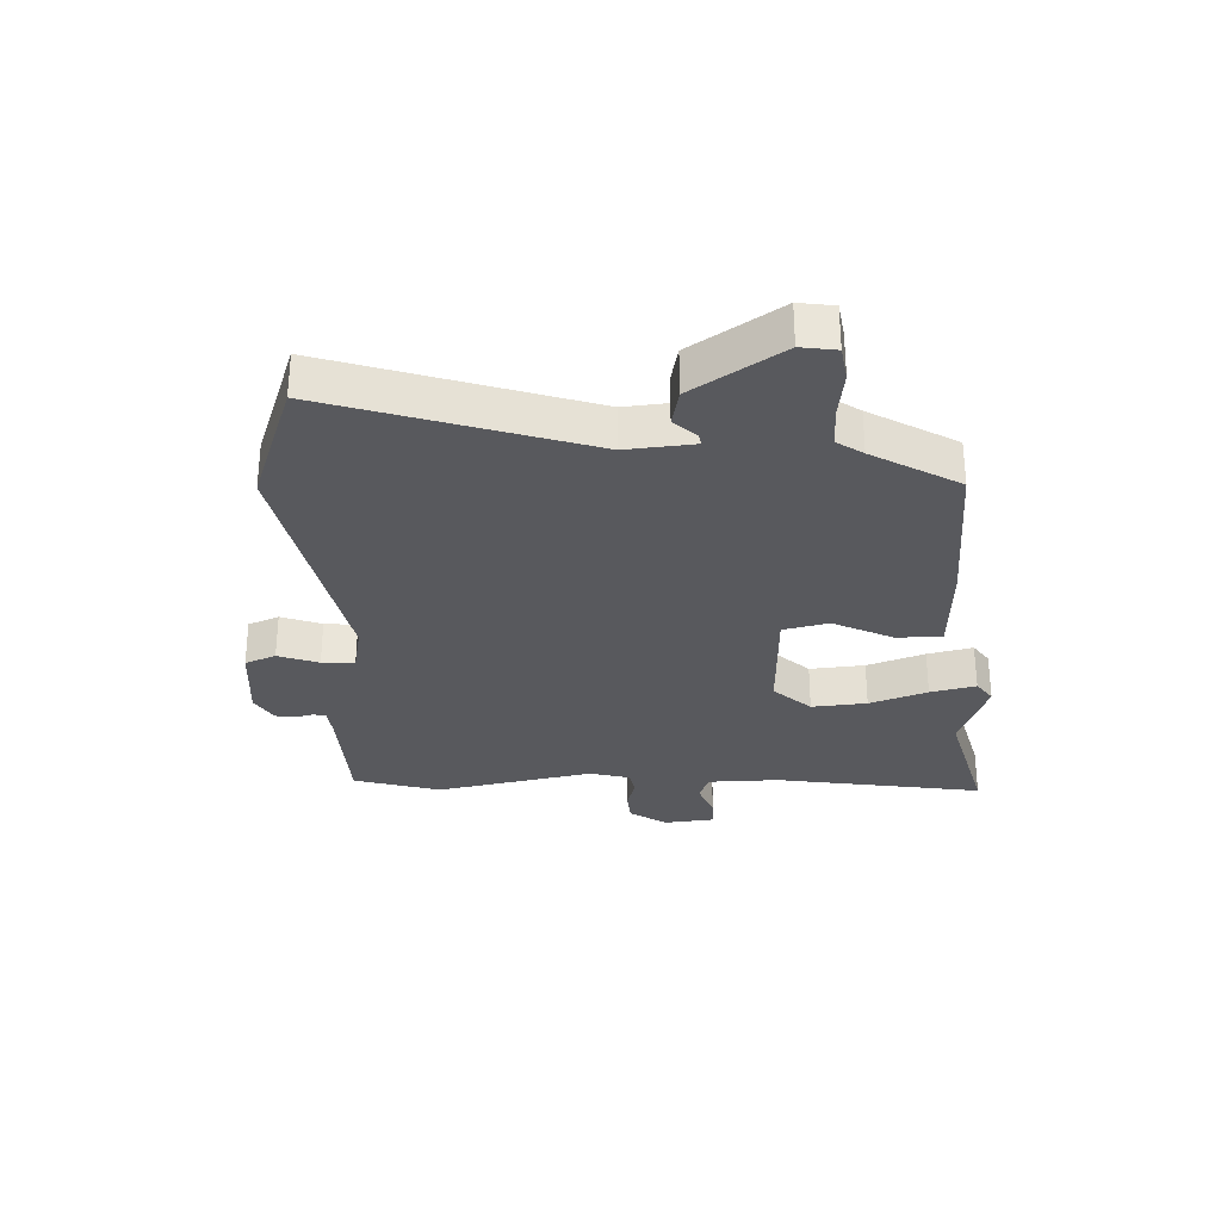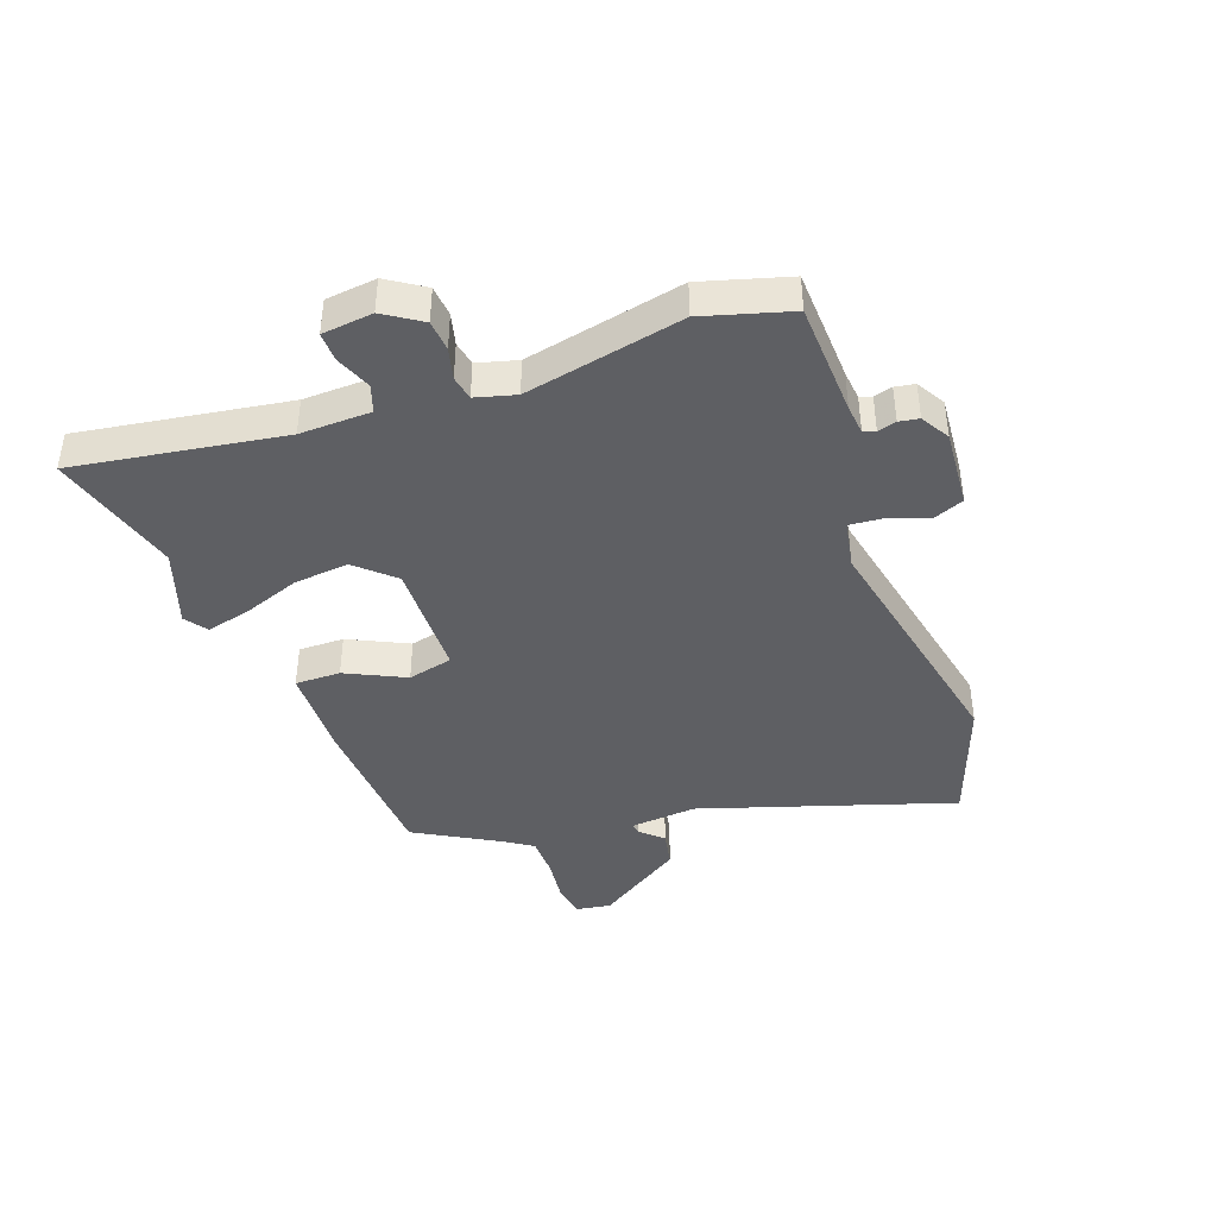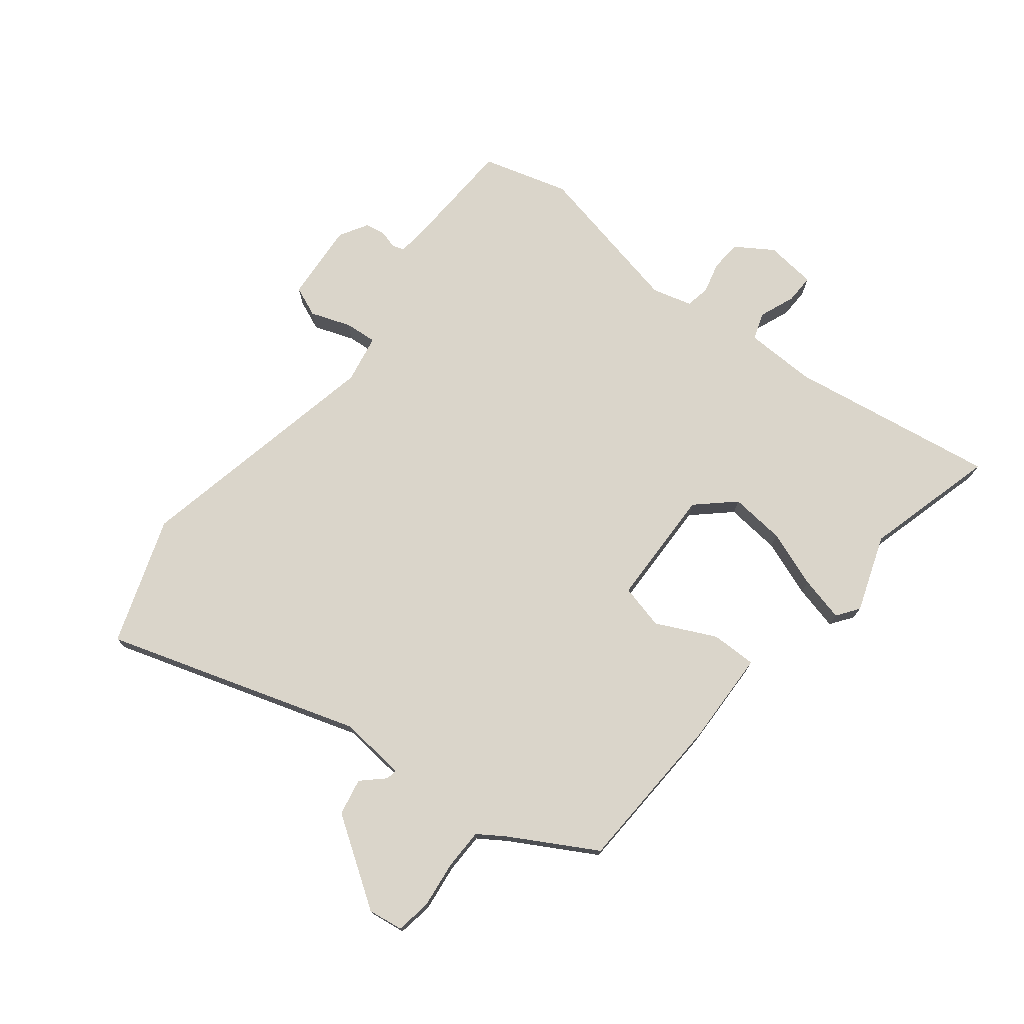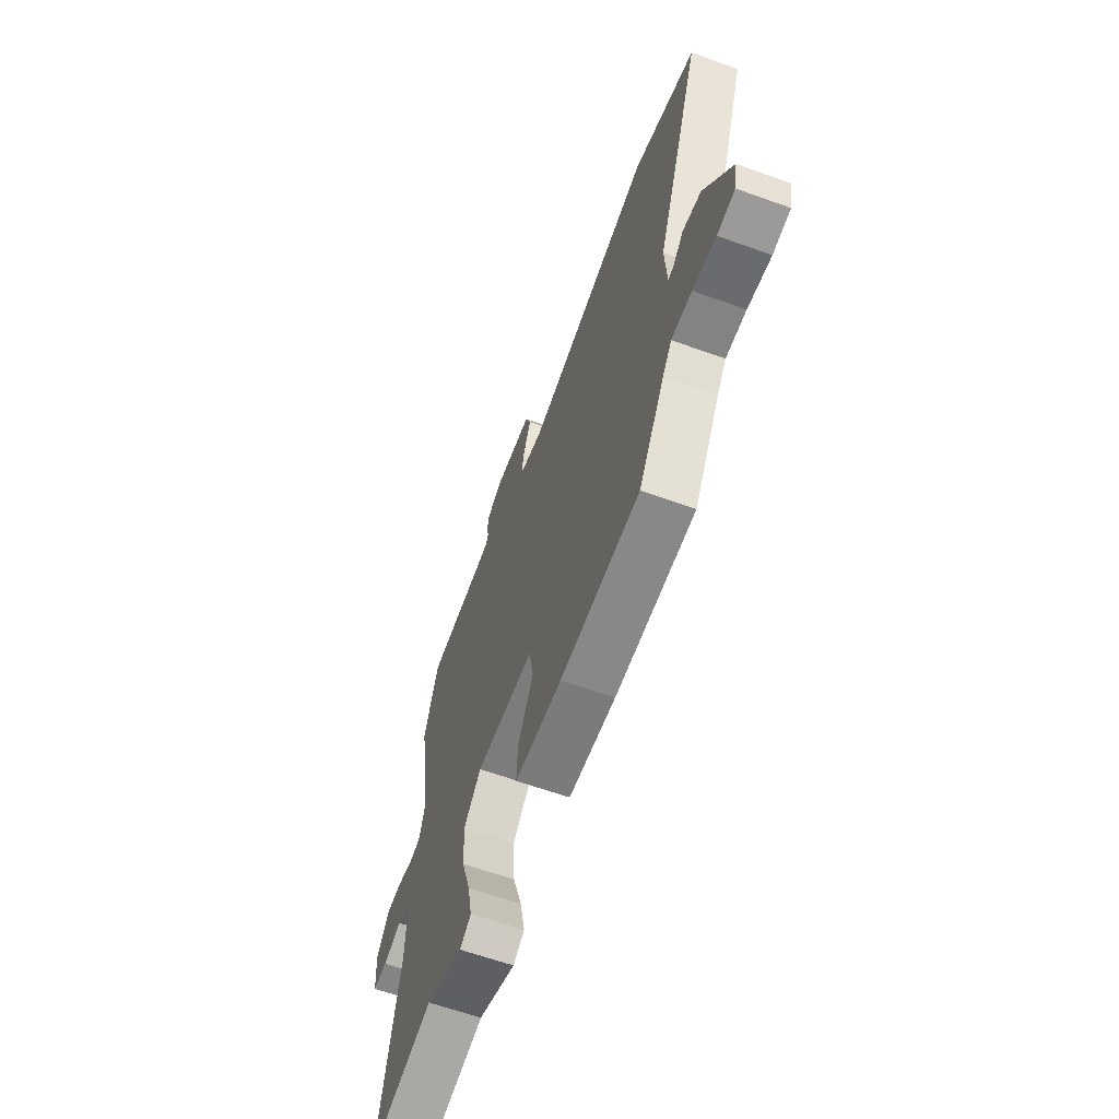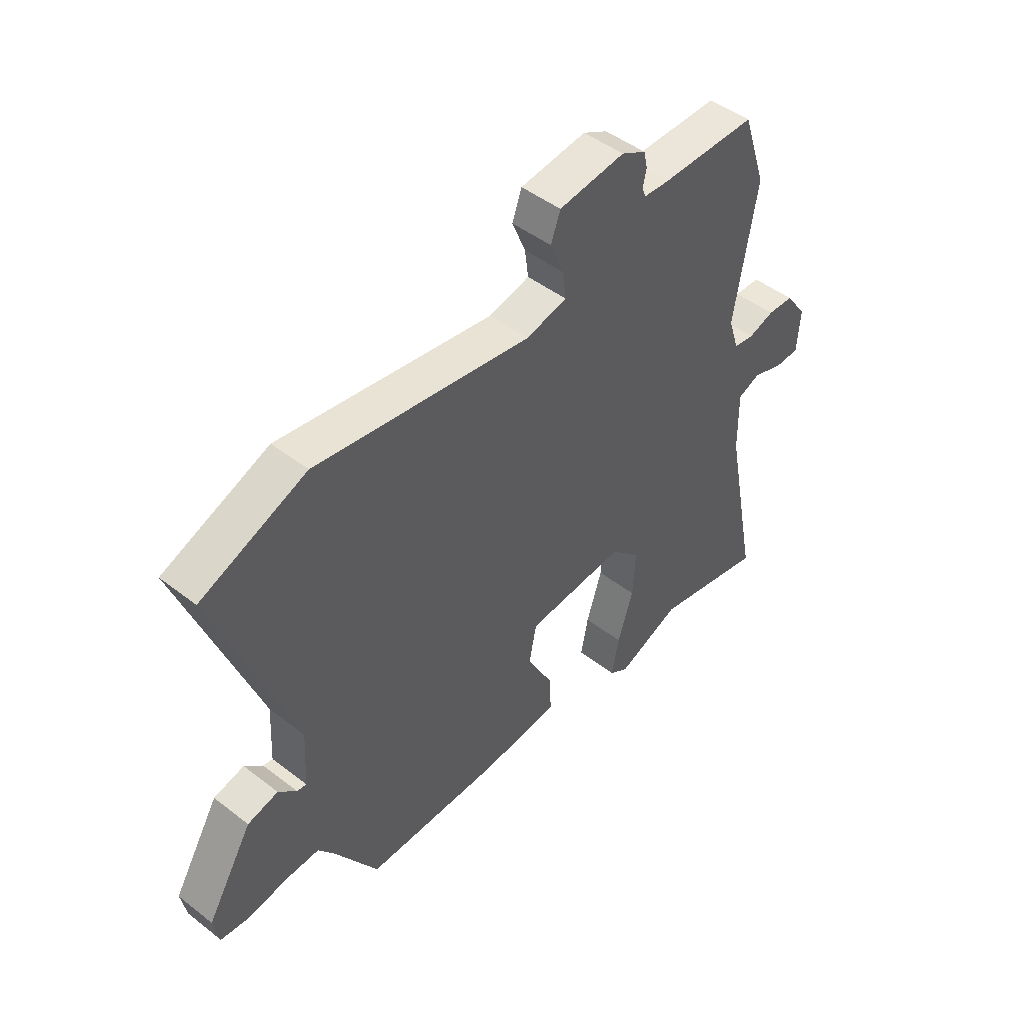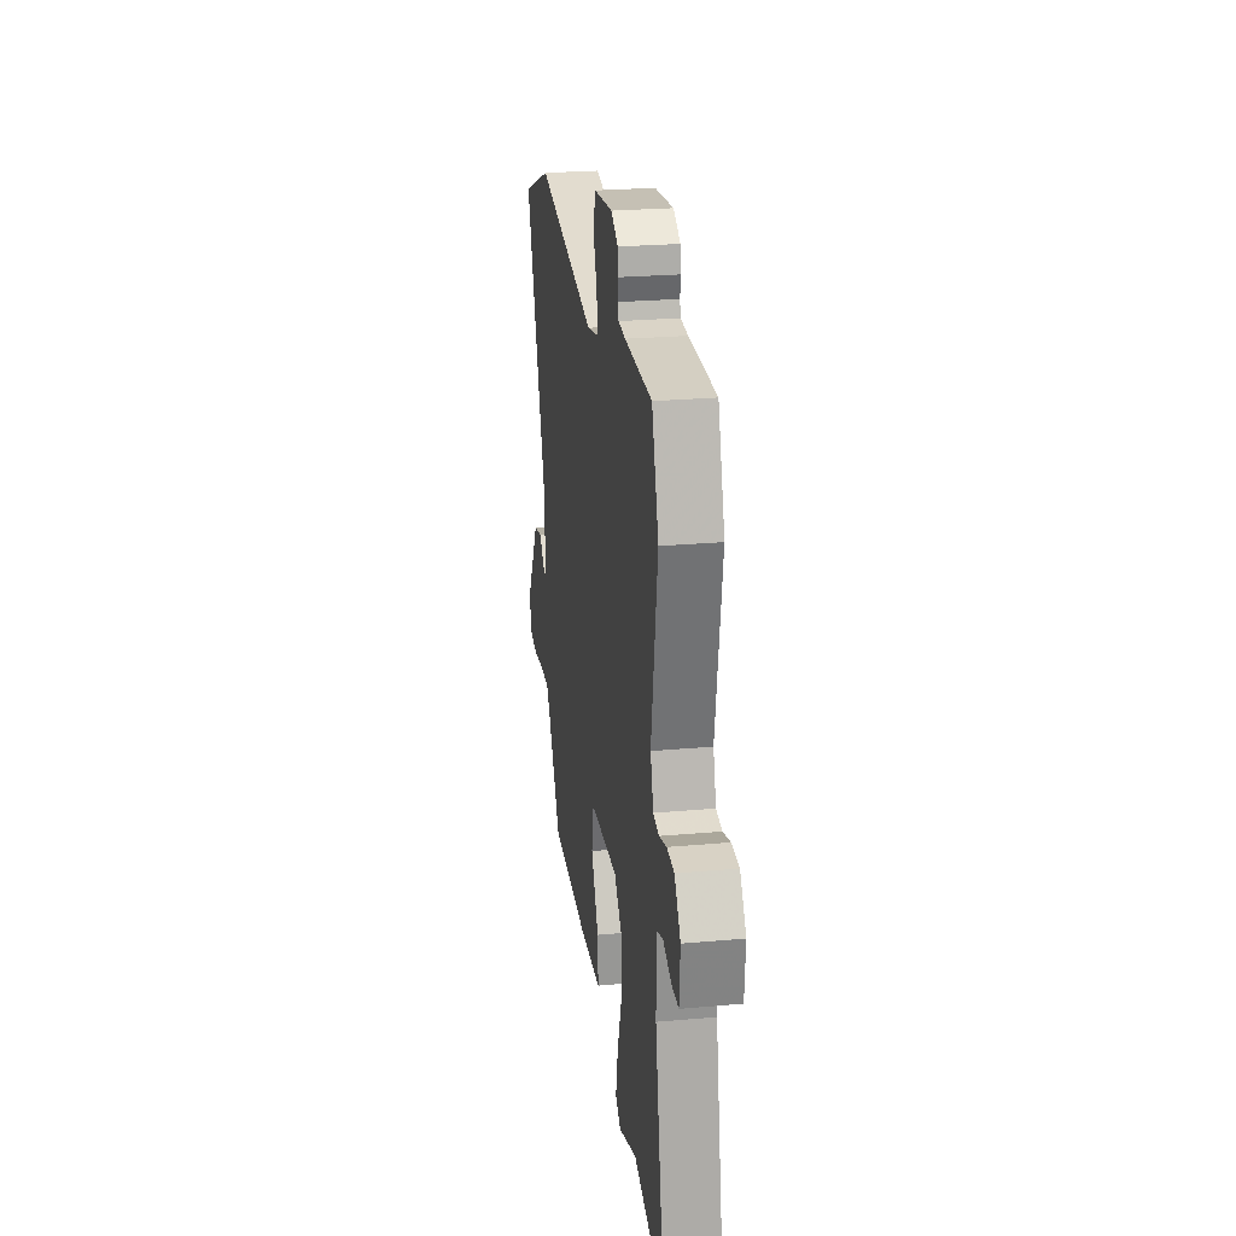
<metadata>
{"format":"obj","ext":"obj","renderer":"f3d","projection":"perspective","resolution":1024,"background":"white","views":[{"elev":-30.0,"azim":94.4,"up":"+Y"},{"elev":-41.3,"azim":-67.6,"up":"+Y"},{"elev":74.2,"azim":130.8,"up":"+Y"},{"elev":-62.7,"azim":70.0,"up":"+Z"},{"elev":47.0,"azim":131.3,"up":"+Z"},{"elev":25.4,"azim":-98.2,"up":"+Z"}]}
</metadata>
<code>
v -0.531 0.07 0.407
v -0.483 0.07 0.55
v -0.291 0.07 0.55
v -0.241 0.07 0.553
v -0.234 0.07 0.573
v -0.241 0.07 0.604
v -0.234 0.07 0.637
v -0.185 0.07 0.663
v -0.053 0.07 0.647
v -0.034 0.07 0.595
v -0.061 0.07 0.529
v -0.068 0.07 0.475
v 0.013 0.07 0.456
v 0.441 0.07 0.524
v 0.65 0.07 0.44
v 0.496 0.07 0.022
v 0.502 0.07 -0.091
v 0.521 0.07 -0.088
v 0.557 0.07 -0.053
v 0.618 0.07 -0.068
v 0.709 0.07 -0.218
v 0.698 0.07 -0.276
v 0.639 0.07 -0.283
v 0.561 0.07 -0.27
v 0.493 0.07 -0.268
v 0.462 0.07 -0.31
v 0.374 0.07 -0.45
v 0.106 0.07 -0.451
v -0.053 0.07 -0.439
v -0.049 0.07 -0.363
v 0.003 0.07 -0.266
v -0.012 0.07 -0.19
v -0.21 0.07 -0.176
v -0.269 0.07 -0.235
v -0.264 0.07 -0.327
v -0.233 0.07 -0.424
v -0.218 0.07 -0.5
v -0.256 0.07 -0.525
v -0.383 0.07 -0.474
v -0.606 0.07 -0.524
v -0.537 0.07 -0.178
v -0.535 0.07 -0.059
v -0.58 0.07 -0.041
v -0.641 0.07 -0.062
v -0.69 0.07 -0.061
v -0.696 0.07 0.024
v -0.653 0.07 0.084
v -0.601 0.07 0.086
v -0.549 0.07 0.07
v -0.508 0.07 0.076
v -0.487 0.07 0.142
v -0.531 0 0.407
v -0.483 0 0.55
v -0.291 0 0.55
v -0.241 0 0.553
v -0.234 0 0.573
v -0.241 0 0.604
v -0.234 0 0.637
v -0.185 0 0.663
v -0.053 0 0.647
v -0.034 0 0.595
v -0.061 0 0.529
v -0.068 0 0.475
v 0.013 0 0.456
v 0.441 0 0.524
v 0.65 0 0.44
v 0.496 0 0.022
v 0.502 0 -0.091
v 0.521 0 -0.088
v 0.557 0 -0.053
v 0.618 0 -0.068
v 0.709 0 -0.218
v 0.698 0 -0.276
v 0.639 0 -0.283
v 0.561 0 -0.27
v 0.493 0 -0.268
v 0.462 0 -0.31
v 0.374 0 -0.45
v 0.106 0 -0.451
v -0.053 0 -0.439
v -0.049 0 -0.363
v 0.003 0 -0.266
v -0.012 0 -0.19
v -0.21 0 -0.176
v -0.269 0 -0.235
v -0.264 0 -0.327
v -0.233 0 -0.424
v -0.218 0 -0.5
v -0.256 0 -0.525
v -0.383 0 -0.474
v -0.606 0 -0.524
v -0.537 0 -0.178
v -0.535 0 -0.059
v -0.58 0 -0.041
v -0.641 0 -0.062
v -0.69 0 -0.061
v -0.696 0 0.024
v -0.653 0 0.084
v -0.601 0 0.086
v -0.549 0 0.07
v -0.508 0 0.076
v -0.487 0 0.142
f 46 47 48 49
f 46 49 50
f 43 44 45 46
f 42 43 46 50
f 41 42 50 51
f 39 40 41
f 38 39 41 51
f 35 36 37 38
f 34 35 38 51
f 28 29 30 31
f 26 27 28 31
f 25 26 31 32
f 24 25 32
f 21 22 23 24
f 21 24 32
f 18 19 20 21
f 17 18 21 32
f 16 17 32 33
f 13 14 15 16
f 12 13 16 33
f 8 9 10 11
f 5 6 7 8
f 4 5 8 11
f 3 4 11 12
f 12 33 34 51
f 3 12 51
f 1 2 3 51
f 100 99 98 97
f 101 100 97
f 97 96 95 94
f 101 97 94 93
f 102 101 93 92
f 92 91 90
f 102 92 90 89
f 89 88 87 86
f 102 89 86 85
f 82 81 80 79
f 82 79 78 77
f 83 82 77 76
f 83 76 75
f 75 74 73 72
f 83 75 72
f 72 71 70 69
f 83 72 69 68
f 84 83 68 67
f 67 66 65 64
f 84 67 64 63
f 62 61 60 59
f 59 58 57 56
f 62 59 56 55
f 63 62 55 54
f 102 85 84 63
f 102 63 54
f 102 54 53 52
f 1 52 53 2
f 2 53 54 3
f 3 54 55 4
f 4 55 56 5
f 5 56 57 6
f 6 57 58 7
f 7 58 59 8
f 8 59 60 9
f 9 60 61 10
f 10 61 62 11
f 11 62 63 12
f 12 63 64 13
f 13 64 65 14
f 14 65 66 15
f 15 66 67 16
f 16 67 68 17
f 17 68 69 18
f 18 69 70 19
f 19 70 71 20
f 20 71 72 21
f 21 72 73 22
f 22 73 74 23
f 23 74 75 24
f 24 75 76 25
f 25 76 77 26
f 26 77 78 27
f 27 78 79 28
f 28 79 80 29
f 29 80 81 30
f 30 81 82 31
f 31 82 83 32
f 32 83 84 33
f 33 84 85 34
f 34 85 86 35
f 35 86 87 36
f 36 87 88 37
f 37 88 89 38
f 38 89 90 39
f 39 90 91 40
f 40 91 92 41
f 41 92 93 42
f 42 93 94 43
f 43 94 95 44
f 44 95 96 45
f 45 96 97 46
f 46 97 98 47
f 47 98 99 48
f 48 99 100 49
f 49 100 101 50
f 50 101 102 51
f 51 102 52 1

</code>
